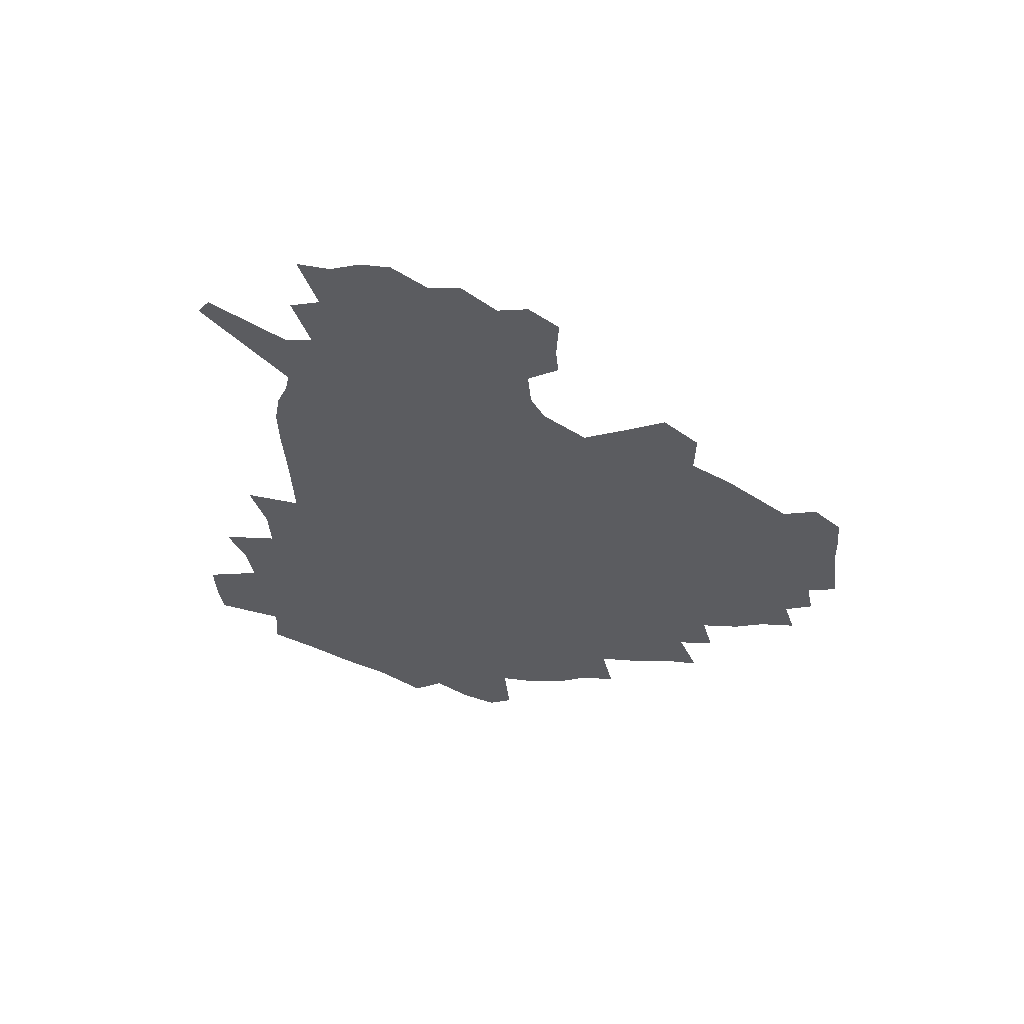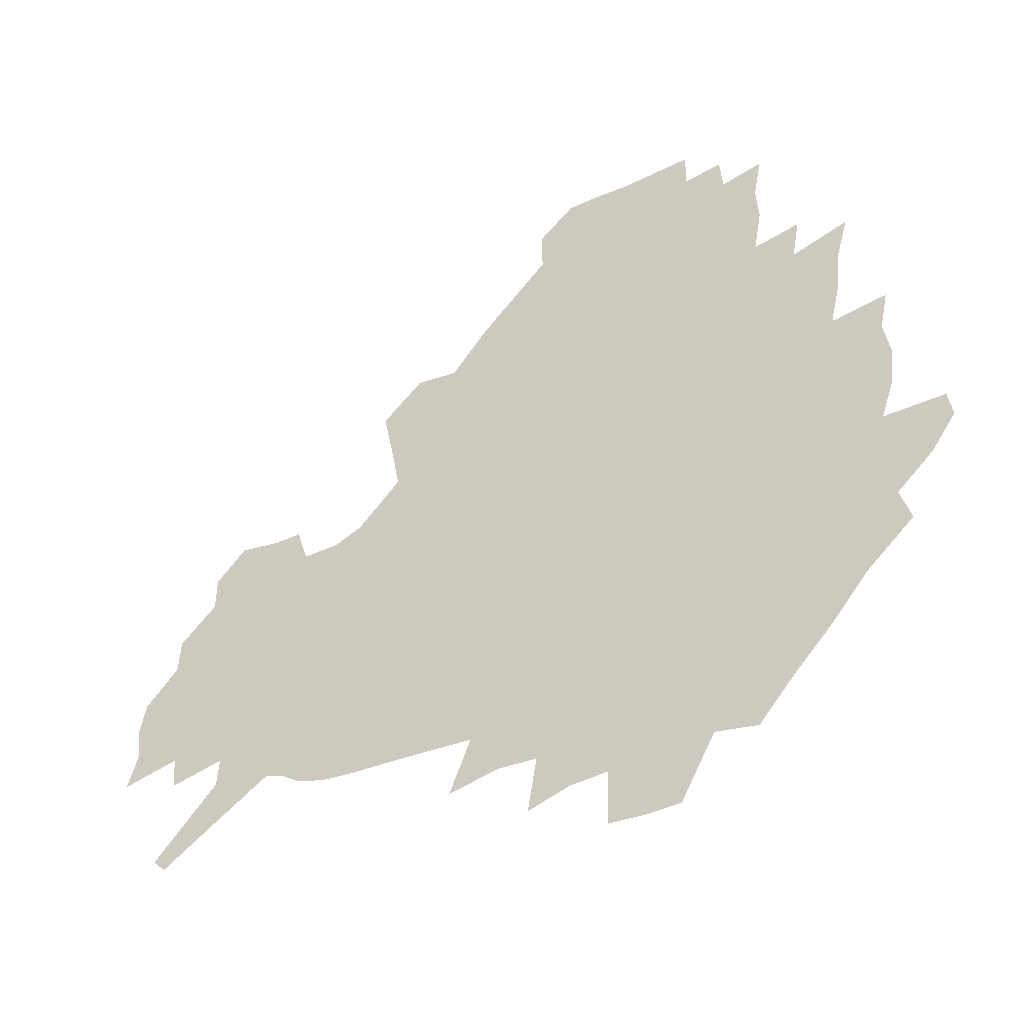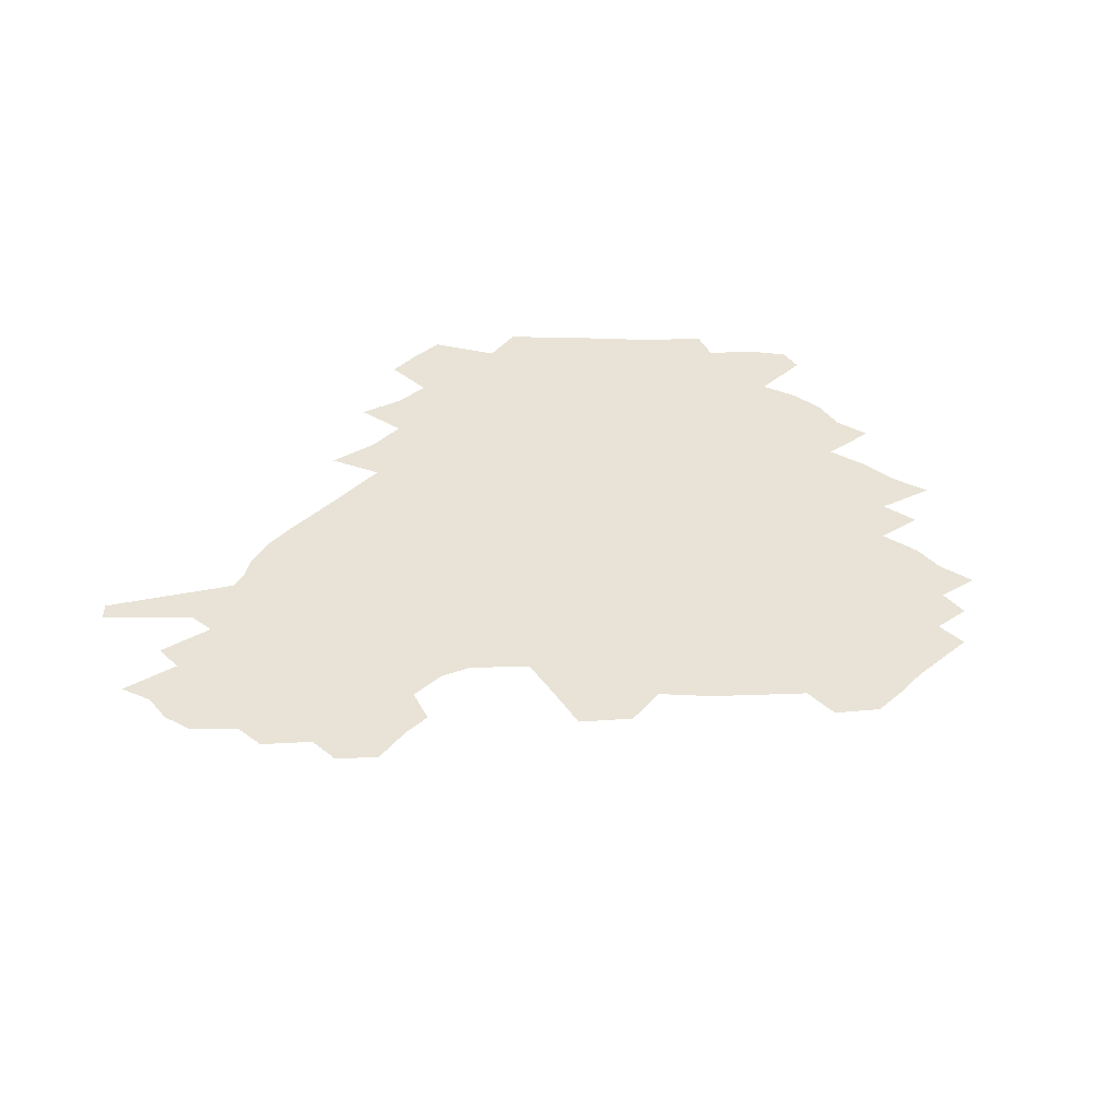
<metadata>
{"format":"obj","ext":"obj","renderer":"f3d","projection":"perspective","resolution":1024,"background":"white","views":[{"elev":-34.8,"azim":96.0,"up":"+Z"},{"elev":-38.7,"azim":-149.0,"up":"+Y"},{"elev":41.9,"azim":135.7,"up":"+Z"}]}
</metadata>
<code>
v 232.4 188.6 0
v 222 202.6 0
v 224 213.6 0
v 243.9 160.5 0
v 248.8 174.3 0
v 250.1 187.3 0
v 251.9 200.4 0
v 250.7 213.8 0
v 245.1 230.2 0
v 243.5 245.6 0
v 246.4 260.2 0
v 242.9 276.3 0
v 264.8 142.8 0
v 270.9 157.7 0
v 273.2 171.6 0
v 274.5 185.2 0
v 270.5 199.5 0
v 270.6 213.2 0
v 270.8 227.5 0
v 272.2 241.9 0
v 269.8 257.3 0
v 267.2 273.4 0
v 262.8 291.9 0
v 261.5 308 0
v 256.2 326 0
v 280.8 124.6 0
v 286.8 141.6 0
v 292.5 157.1 0
v 293.9 170.6 0
v 291.5 184.3 0
v 290.1 198.2 0
v 290 211.9 0
v 287.9 226.3 0
v 289.4 240.2 0
v 289.4 254.6 0
v 287.2 270.1 0
v 284 287 0
v 282.4 303.3 0
v 281 319.1 0
v 278 336 0
v 298 107.4 0
v 302.3 125.8 0
v 306.1 142.2 0
v 308.6 156.8 0
v 309.5 170.3 0
v 308.6 183.6 0
v 307.9 197.1 0
v 306.7 210.9 0
v 306.3 224.8 0
v 305 239 0
v 306.3 252.7 0
v 304.4 268 0
v 301.6 284.6 0
v 298.3 302.2 0
v 298.8 317 0
v 298.4 332.6 0
v 295 350.8 0
v 296.2 365.2 0
v 292.8 382.4 0
v 314.1 89.85 0
v 316.7 109.1 0
v 319.2 126.6 0
v 321.1 142.1 0
v 323.1 156.8 0
v 323.9 170.2 0
v 323.5 183.3 0
v 322.8 196.6 0
v 322.7 210 0
v 322.8 223.5 0
v 322.2 237.4 0
v 320.7 252.2 0
v 318.8 267.8 0
v 317.5 283.5 0
v 315.7 299.8 0
v 313.4 317 0
v 315 331.2 0
v 314.5 346.8 0
v 313.6 362.3 0
v 311 378.7 0
v 312.5 392.6 0
v 332.8 93.14 0
v 333.6 111 0
v 334.7 127.4 0
v 336 142.8 0
v 336.7 156.8 0
v 337.4 170.3 0
v 337.5 183.2 0
v 337.5 196.2 0
v 336.7 209.6 0
v 336.7 223 0
v 336.7 236.4 0
v 334.9 251.6 0
v 335.5 265.3 0
v 333 282.4 0
v 330.8 299.5 0
v 330.6 315 0
v 330.6 330.2 0
v 329.9 346 0
v 329.7 361.1 0
v 329.2 376.2 0
v 329.2 390.7 0
v 329.1 405.2 0
v 348 66.84 0
v 347.9 92.28 0
v 348.4 111.4 0
v 349.4 129.1 0
v 349.8 143.6 0
v 350 157 0
v 350.3 170.4 0
v 350.4 183.3 0
v 350.7 196.2 0
v 350.5 209.3 0
v 350.7 222.4 0
v 350.2 236.2 0
v 350.4 249.7 0
v 349.2 265.1 0
v 347.1 282.7 0
v 346.5 298.3 0
v 345.8 314.3 0
v 345.8 329.5 0
v 345.4 345.2 0
v 344.9 360.6 0
v 345.6 374.9 0
v 344.1 390.8 0
v 344.8 404.8 0
v 363.5 66.48 0
v 363.1 93.46 0
v 362.8 111.9 0
v 363 129.7 0
v 362.9 143.5 0
v 362.9 156.9 0
v 363 170.2 0
v 363 183.3 0
v 363.2 196.3 0
v 363.4 209.4 0
v 363.4 222.7 0
v 363.4 236 0
v 363.5 249.6 0
v 363.5 263.3 0
v 361.2 282.6 0
v 360.4 299.9 0
v 360.5 314.3 0
v 360.3 330.1 0
v 360.6 344.8 0
v 360.3 360.1 0
v 360.6 374.6 0
v 360.2 389.8 0
v 360.2 404.3 0
v 379.3 67.52 0
v 378.7 90.51 0
v 377.3 112 0
v 376.1 130.4 0
v 376.1 143.6 0
v 375.9 157 0
v 375.8 170.2 0
v 375.8 183.3 0
v 375.9 196.4 0
v 376.1 209.6 0
v 376.2 222.9 0
v 376.3 236 0
v 377.1 248.7 0
v 376.6 263.3 0
v 375.9 279.9 0
v 374.7 299.3 0
v 374.9 314.9 0
v 375 330.2 0
v 375.4 344.6 0
v 375.4 359.7 0
v 375.3 374.9 0
v 375.1 390.3 0
v 374.8 405.4 0
v 395.6 89.65 0
v 392.4 111.5 0
v 391.4 127.5 0
v 389.7 143.3 0
v 388.8 157.3 0
v 388.9 170.3 0
v 388.6 183.7 0
v 388.6 196.6 0
v 388.9 210 0
v 389 223.1 0
v 389.3 235.9 0
v 389.6 249.1 0
v 389.7 263.9 0
v 389.6 280.2 0
v 389.4 297.3 0
v 389.2 315.5 0
v 389.8 330.4 0
v 390.2 345.3 0
v 390.3 360.4 0
v 390.3 376 0
v 390.1 390.8 0
v 389.6 405.5 0
v 414.7 84.06 0
v 410.6 107 0
v 406.7 126.6 0
v 404.4 142.3 0
v 403.1 156.7 0
v 401.8 171.1 0
v 401.1 184.3 0
v 401.3 197.1 0
v 400.8 210.1 0
v 401.6 223.2 0
v 401.9 236.1 0
v 402.2 248.8 0
v 402.8 262.9 0
v 403.4 278.4 0
v 403.9 295.4 0
v 404.6 312.4 0
v 405 329 0
v 405.3 345.4 0
v 405.7 362.2 0
v 405.2 376.6 0
v 405.6 393.1 0
v 428.1 107.9 0
v 423.5 125.9 0
v 420.4 141.2 0
v 416.9 157.2 0
v 416.1 170.6 0
v 415.7 183.8 0
v 415.3 197 0
v 414.6 210.3 0
v 414.5 223.3 0
v 415.2 236.4 0
v 414.9 249.3 0
v 415.7 262.8 0
v 417.1 278.5 0
v 418.1 293.8 0
v 419.6 313 0
v 420.4 329.7 0
v 420.9 346.5 0
v 420.7 362.7 0
v 451.1 103.6 0
v 441.4 126.1 0
v 435.4 142.3 0
v 432.4 156.7 0
v 430.4 170.5 0
v 429.5 183.8 0
v 429.3 197 0
v 428.7 210.2 0
v 427.6 223.6 0
v 428 236.6 0
v 428.4 249.7 0
v 429.4 263.4 0
v 431.2 278.6 0
v 432.8 294.5 0
v 434.4 311.1 0
v 436 329.6 0
v 437 348.2 0
v 460.4 127.4 0
v 454.4 141.6 0
v 450.5 155.7 0
v 446.3 170.2 0
v 445.3 183.4 0
v 445.6 196.4 0
v 441.8 211.1 0
v 441.3 223.9 0
v 441.6 236.8 0
v 442.5 250 0
v 443.8 263.7 0
v 445.5 278.3 0
v 447.8 294.3 0
v 450.9 312.6 0
v 452.7 330.9 0
v 479.4 128.4 0
v 472.6 142.1 0
v 467.1 156.2 0
v 465.3 169.2 0
v 461.8 183.1 0
v 461.3 196 0
v 458.1 210.3 0
v 456.5 223.7 0
v 456.9 236.8 0
v 457.5 250.1 0
v 458.1 263.4 0
v 461.3 278.2 0
v 465.3 295.4 0
v 467.7 313.1 0
v 471.7 333.4 0
v 497.8 129.1 0
v 487.3 144.3 0
v 484.9 156.5 0
v 480.5 170 0
v 479 182.7 0
v 476.1 196.2 0
v 473.9 209.7 0
v 471 223.5 0
v 471.6 236.4 0
v 474.4 249.6 0
v 477.5 263.6 0
v 481.9 278.2 0
v 485.6 297.5 0
v 490.2 318.1 0
v 514.2 130.5 0
v 502.8 145.8 0
v 500 157.5 0
v 495.1 170.8 0
v 493.5 183.1 0
v 489.7 196.9 0
v 487.8 209.8 0
v 486.3 222.7 0
v 488.7 235.2 0
v 492.3 247.7 0
v 501.4 260.1 0
v 526.9 134.2 0
v 516.7 148.1 0
v 512.1 160 0
v 509 172 0
v 505.7 184.7 0
v 503.3 197.3 0
v 501.3 209.7 0
v 499.2 222 0
v 501.8 233.2 0
v 505.9 244.5 0
v 514.5 255 0
v 535.9 139.8 0
v 530.5 150.2 0
v 525.3 161.6 0
v 522.8 172.9 0
v 520.4 184.7 0
v 519.4 196.7 0
v 516.9 209.1 0
v 516.4 220.6 0
v 515.9 231.8 0
v 518.7 242.1 0
v 530.9 255.1 0
v 535.8 269.9 0
v 543.8 142.4 0
v 541.9 152.3 0
v 539.4 162.2 0
v 537.2 173.2 0
v 533.8 185.1 0
v 533.7 196.4 0
v 535.6 207.9 0
v 533.7 219.7 0
v 536.5 231.4 0
v 539.8 243.4 0
v 543.9 256.1 0
v 548.3 269.9 0
v 595.2 111.7 0
v 554.8 150.8 0
v 557 160.1 0
v 554.8 172.1 0
v 554.3 183.7 0
v 556.4 195.3 0
v 556.6 207.4 0
v 556.5 219.8 0
v 560.6 232.3 0
v 557.7 244.7 0
v 560.7 257.7 0
v 566.8 272.9 0
v 600.7 117.2 0
v 571.1 146.7 0
v 569.8 158.6 0
v 573.2 170.1 0
v 572.2 182.4 0
v 572.4 194.4 0
v 573.8 206.8 0
v 576.3 219.4 0
v 578.6 232.3 0
v 581.3 246 0
v 580.8 260.1 0
v 594.6 153.7 0
v 595.4 167 0
v 591.1 180.4 0
v 586.9 193.6 0
v 593.8 204.9 0
v 599.6 217.2 0
v 598.5 231.3 0
v 621.6 161.7 0
v 616.7 175.9 0
v 618.4 189.1 0
v 615 202.6 0
f 5 6 1
f 1 6 2
f 6 7 2
f 2 7 3
f 7 8 3
f 13 14 4
f 4 14 5
f 14 15 5
f 5 15 6
f 15 16 6
f 6 16 7
f 16 17 7
f 7 17 8
f 17 18 8
f 8 18 9
f 18 19 9
f 9 19 10
f 19 20 10
f 10 20 11
f 20 21 11
f 11 21 12
f 21 22 12
f 26 27 13
f 13 27 14
f 27 28 14
f 14 28 15
f 28 29 15
f 15 29 16
f 29 30 16
f 16 30 17
f 30 31 17
f 17 31 18
f 31 32 18
f 18 32 19
f 32 33 19
f 19 33 20
f 33 34 20
f 20 34 21
f 34 35 21
f 21 35 22
f 35 36 22
f 22 36 23
f 36 37 23
f 23 37 24
f 37 38 24
f 24 38 25
f 38 39 25
f 41 42 26
f 26 42 27
f 42 43 27
f 27 43 28
f 43 44 28
f 28 44 29
f 44 45 29
f 29 45 30
f 45 46 30
f 30 46 31
f 46 47 31
f 31 47 32
f 47 48 32
f 32 48 33
f 48 49 33
f 33 49 34
f 49 50 34
f 34 50 35
f 50 51 35
f 35 51 36
f 51 52 36
f 36 52 37
f 52 53 37
f 37 53 38
f 53 54 38
f 38 54 39
f 54 55 39
f 39 55 40
f 55 56 40
f 60 61 41
f 41 61 42
f 61 62 42
f 42 62 43
f 62 63 43
f 43 63 44
f 63 64 44
f 44 64 45
f 64 65 45
f 45 65 46
f 65 66 46
f 46 66 47
f 66 67 47
f 47 67 48
f 67 68 48
f 48 68 49
f 68 69 49
f 49 69 50
f 69 70 50
f 50 70 51
f 70 71 51
f 51 71 52
f 71 72 52
f 52 72 53
f 72 73 53
f 53 73 54
f 73 74 54
f 54 74 55
f 74 75 55
f 55 75 56
f 75 76 56
f 56 76 57
f 76 77 57
f 57 77 58
f 77 78 58
f 58 78 59
f 78 79 59
f 60 81 61
f 81 82 61
f 61 82 62
f 82 83 62
f 62 83 63
f 83 84 63
f 63 84 64
f 84 85 64
f 64 85 65
f 85 86 65
f 65 86 66
f 86 87 66
f 66 87 67
f 87 88 67
f 67 88 68
f 88 89 68
f 68 89 69
f 89 90 69
f 69 90 70
f 90 91 70
f 70 91 71
f 91 92 71
f 71 92 72
f 92 93 72
f 72 93 73
f 93 94 73
f 73 94 74
f 94 95 74
f 74 95 75
f 95 96 75
f 75 96 76
f 96 97 76
f 76 97 77
f 97 98 77
f 77 98 78
f 98 99 78
f 78 99 79
f 99 100 79
f 79 100 80
f 100 101 80
f 103 104 81
f 81 104 82
f 104 105 82
f 82 105 83
f 105 106 83
f 83 106 84
f 106 107 84
f 84 107 85
f 107 108 85
f 85 108 86
f 108 109 86
f 86 109 87
f 109 110 87
f 87 110 88
f 110 111 88
f 88 111 89
f 111 112 89
f 89 112 90
f 112 113 90
f 90 113 91
f 113 114 91
f 91 114 92
f 114 115 92
f 92 115 93
f 115 116 93
f 93 116 94
f 116 117 94
f 94 117 95
f 117 118 95
f 95 118 96
f 118 119 96
f 96 119 97
f 119 120 97
f 97 120 98
f 120 121 98
f 98 121 99
f 121 122 99
f 99 122 100
f 122 123 100
f 100 123 101
f 123 124 101
f 101 124 102
f 124 125 102
f 103 126 104
f 126 127 104
f 104 127 105
f 127 128 105
f 105 128 106
f 128 129 106
f 106 129 107
f 129 130 107
f 107 130 108
f 130 131 108
f 108 131 109
f 131 132 109
f 109 132 110
f 132 133 110
f 110 133 111
f 133 134 111
f 111 134 112
f 134 135 112
f 112 135 113
f 135 136 113
f 113 136 114
f 136 137 114
f 114 137 115
f 137 138 115
f 115 138 116
f 138 139 116
f 116 139 117
f 139 140 117
f 117 140 118
f 140 141 118
f 118 141 119
f 141 142 119
f 119 142 120
f 142 143 120
f 120 143 121
f 143 144 121
f 121 144 122
f 144 145 122
f 122 145 123
f 145 146 123
f 123 146 124
f 146 147 124
f 124 147 125
f 147 148 125
f 126 149 127
f 149 150 127
f 127 150 128
f 150 151 128
f 128 151 129
f 151 152 129
f 129 152 130
f 152 153 130
f 130 153 131
f 153 154 131
f 131 154 132
f 154 155 132
f 132 155 133
f 155 156 133
f 133 156 134
f 156 157 134
f 134 157 135
f 157 158 135
f 135 158 136
f 158 159 136
f 136 159 137
f 159 160 137
f 137 160 138
f 160 161 138
f 138 161 139
f 161 162 139
f 139 162 140
f 162 163 140
f 140 163 141
f 163 164 141
f 141 164 142
f 164 165 142
f 142 165 143
f 165 166 143
f 143 166 144
f 166 167 144
f 144 167 145
f 167 168 145
f 145 168 146
f 168 169 146
f 146 169 147
f 169 170 147
f 147 170 148
f 170 171 148
f 150 172 151
f 172 173 151
f 151 173 152
f 173 174 152
f 152 174 153
f 174 175 153
f 153 175 154
f 175 176 154
f 154 176 155
f 176 177 155
f 155 177 156
f 177 178 156
f 156 178 157
f 178 179 157
f 157 179 158
f 179 180 158
f 158 180 159
f 180 181 159
f 159 181 160
f 181 182 160
f 160 182 161
f 182 183 161
f 161 183 162
f 183 184 162
f 162 184 163
f 184 185 163
f 163 185 164
f 185 186 164
f 164 186 165
f 186 187 165
f 165 187 166
f 187 188 166
f 166 188 167
f 188 189 167
f 167 189 168
f 189 190 168
f 168 190 169
f 190 191 169
f 169 191 170
f 191 192 170
f 170 192 171
f 192 193 171
f 172 194 173
f 194 195 173
f 173 195 174
f 195 196 174
f 174 196 175
f 196 197 175
f 175 197 176
f 197 198 176
f 176 198 177
f 198 199 177
f 177 199 178
f 199 200 178
f 178 200 179
f 200 201 179
f 179 201 180
f 201 202 180
f 180 202 181
f 202 203 181
f 181 203 182
f 203 204 182
f 182 204 183
f 204 205 183
f 183 205 184
f 205 206 184
f 184 206 185
f 206 207 185
f 185 207 186
f 207 208 186
f 186 208 187
f 208 209 187
f 187 209 188
f 209 210 188
f 188 210 189
f 210 211 189
f 189 211 190
f 211 212 190
f 190 212 191
f 212 213 191
f 191 213 192
f 213 214 192
f 192 214 193
f 195 215 196
f 215 216 196
f 196 216 197
f 216 217 197
f 197 217 198
f 217 218 198
f 198 218 199
f 218 219 199
f 199 219 200
f 219 220 200
f 200 220 201
f 220 221 201
f 201 221 202
f 221 222 202
f 202 222 203
f 222 223 203
f 203 223 204
f 223 224 204
f 204 224 205
f 224 225 205
f 205 225 206
f 225 226 206
f 206 226 207
f 226 227 207
f 207 227 208
f 227 228 208
f 208 228 209
f 228 229 209
f 209 229 210
f 229 230 210
f 210 230 211
f 230 231 211
f 211 231 212
f 231 232 212
f 212 232 213
f 215 233 216
f 233 234 216
f 216 234 217
f 234 235 217
f 217 235 218
f 235 236 218
f 218 236 219
f 236 237 219
f 219 237 220
f 237 238 220
f 220 238 221
f 238 239 221
f 221 239 222
f 239 240 222
f 222 240 223
f 240 241 223
f 223 241 224
f 241 242 224
f 224 242 225
f 242 243 225
f 225 243 226
f 243 244 226
f 226 244 227
f 244 245 227
f 227 245 228
f 245 246 228
f 228 246 229
f 246 247 229
f 229 247 230
f 247 248 230
f 230 248 231
f 248 249 231
f 231 249 232
f 234 250 235
f 250 251 235
f 235 251 236
f 251 252 236
f 236 252 237
f 252 253 237
f 237 253 238
f 253 254 238
f 238 254 239
f 254 255 239
f 239 255 240
f 255 256 240
f 240 256 241
f 256 257 241
f 241 257 242
f 257 258 242
f 242 258 243
f 258 259 243
f 243 259 244
f 259 260 244
f 244 260 245
f 260 261 245
f 245 261 246
f 261 262 246
f 246 262 247
f 262 263 247
f 247 263 248
f 263 264 248
f 248 264 249
f 250 265 251
f 265 266 251
f 251 266 252
f 266 267 252
f 252 267 253
f 267 268 253
f 253 268 254
f 268 269 254
f 254 269 255
f 269 270 255
f 255 270 256
f 270 271 256
f 256 271 257
f 271 272 257
f 257 272 258
f 272 273 258
f 258 273 259
f 273 274 259
f 259 274 260
f 274 275 260
f 260 275 261
f 275 276 261
f 261 276 262
f 276 277 262
f 262 277 263
f 277 278 263
f 263 278 264
f 278 279 264
f 265 280 266
f 280 281 266
f 266 281 267
f 281 282 267
f 267 282 268
f 282 283 268
f 268 283 269
f 283 284 269
f 269 284 270
f 284 285 270
f 270 285 271
f 285 286 271
f 271 286 272
f 286 287 272
f 272 287 273
f 287 288 273
f 273 288 274
f 288 289 274
f 274 289 275
f 289 290 275
f 275 290 276
f 290 291 276
f 276 291 277
f 291 292 277
f 277 292 278
f 292 293 278
f 278 293 279
f 280 294 281
f 294 295 281
f 281 295 282
f 295 296 282
f 282 296 283
f 296 297 283
f 283 297 284
f 297 298 284
f 284 298 285
f 298 299 285
f 285 299 286
f 299 300 286
f 286 300 287
f 300 301 287
f 287 301 288
f 301 302 288
f 288 302 289
f 302 303 289
f 289 303 290
f 303 304 290
f 290 304 291
f 294 305 295
f 305 306 295
f 295 306 296
f 306 307 296
f 296 307 297
f 307 308 297
f 297 308 298
f 308 309 298
f 298 309 299
f 309 310 299
f 299 310 300
f 310 311 300
f 300 311 301
f 311 312 301
f 301 312 302
f 312 313 302
f 302 313 303
f 313 314 303
f 303 314 304
f 314 315 304
f 305 316 306
f 316 317 306
f 306 317 307
f 317 318 307
f 307 318 308
f 318 319 308
f 308 319 309
f 319 320 309
f 309 320 310
f 320 321 310
f 310 321 311
f 321 322 311
f 311 322 312
f 322 323 312
f 312 323 313
f 323 324 313
f 313 324 314
f 324 325 314
f 314 325 315
f 325 326 315
f 316 328 317
f 328 329 317
f 317 329 318
f 329 330 318
f 318 330 319
f 330 331 319
f 319 331 320
f 331 332 320
f 320 332 321
f 332 333 321
f 321 333 322
f 333 334 322
f 322 334 323
f 334 335 323
f 323 335 324
f 335 336 324
f 324 336 325
f 336 337 325
f 325 337 326
f 337 338 326
f 326 338 327
f 338 339 327
f 328 340 329
f 340 341 329
f 329 341 330
f 341 342 330
f 330 342 331
f 342 343 331
f 331 343 332
f 343 344 332
f 332 344 333
f 344 345 333
f 333 345 334
f 345 346 334
f 334 346 335
f 346 347 335
f 335 347 336
f 347 348 336
f 336 348 337
f 348 349 337
f 337 349 338
f 349 350 338
f 338 350 339
f 350 351 339
f 340 352 341
f 352 353 341
f 341 353 342
f 353 354 342
f 342 354 343
f 354 355 343
f 343 355 344
f 355 356 344
f 344 356 345
f 356 357 345
f 345 357 346
f 357 358 346
f 346 358 347
f 358 359 347
f 347 359 348
f 359 360 348
f 348 360 349
f 360 361 349
f 349 361 350
f 361 362 350
f 350 362 351
f 354 363 355
f 363 364 355
f 355 364 356
f 364 365 356
f 356 365 357
f 365 366 357
f 357 366 358
f 366 367 358
f 358 367 359
f 367 368 359
f 359 368 360
f 368 369 360
f 360 369 361
f 364 370 365
f 370 371 365
f 365 371 366
f 371 372 366
f 366 372 367
f 372 373 367
f 367 373 368

</code>
